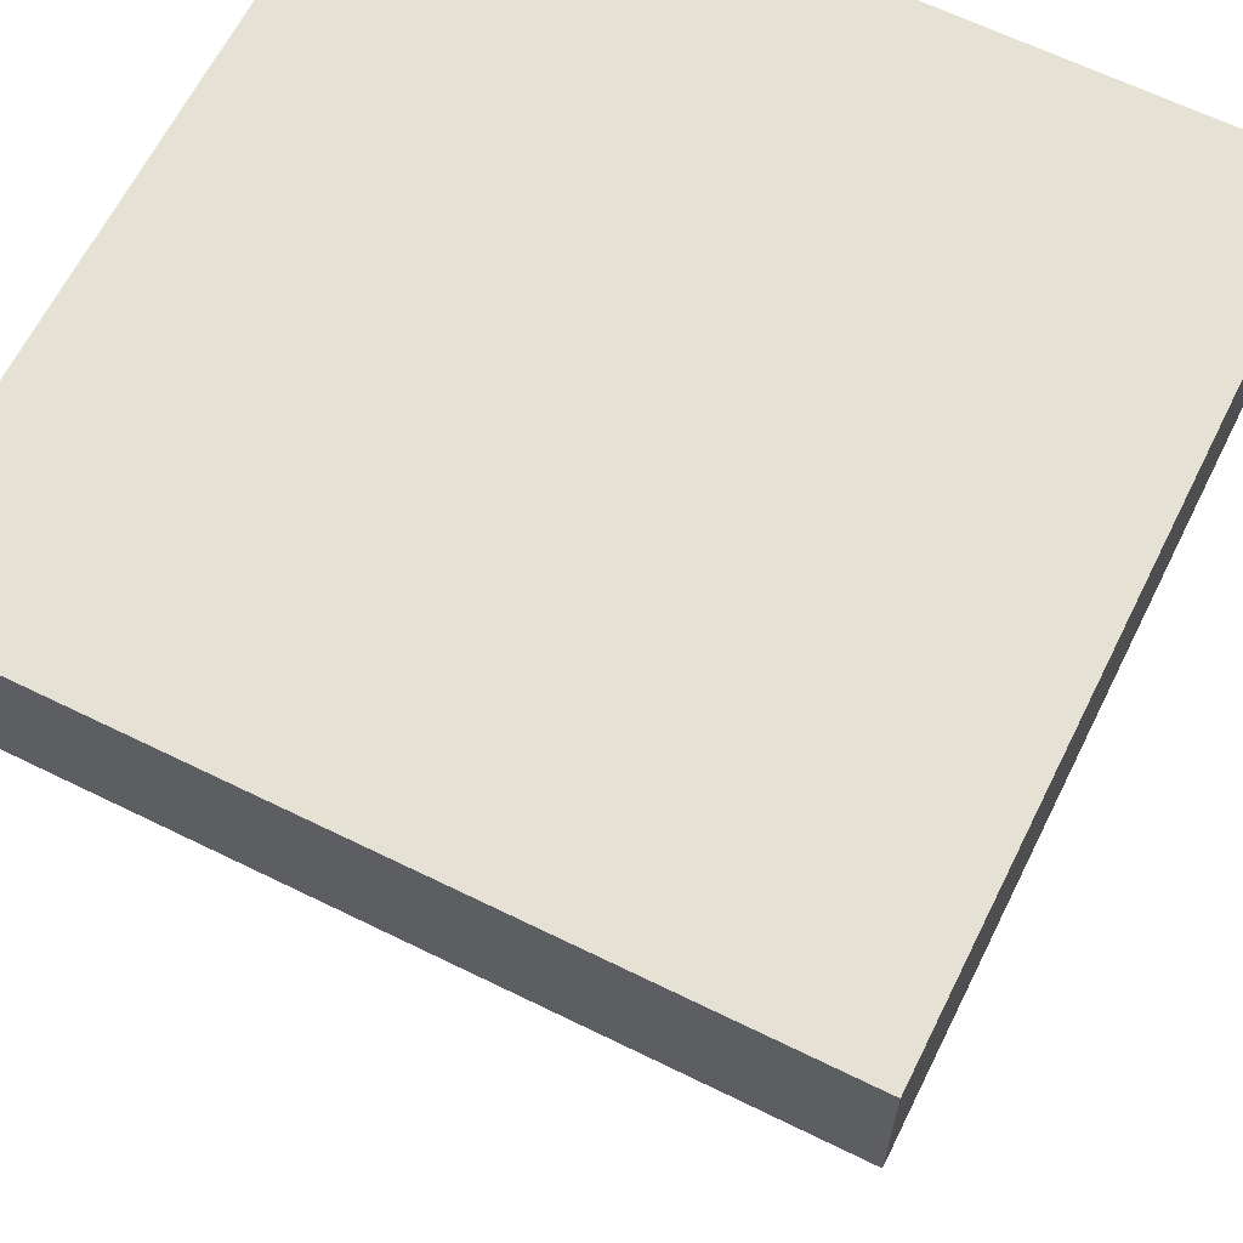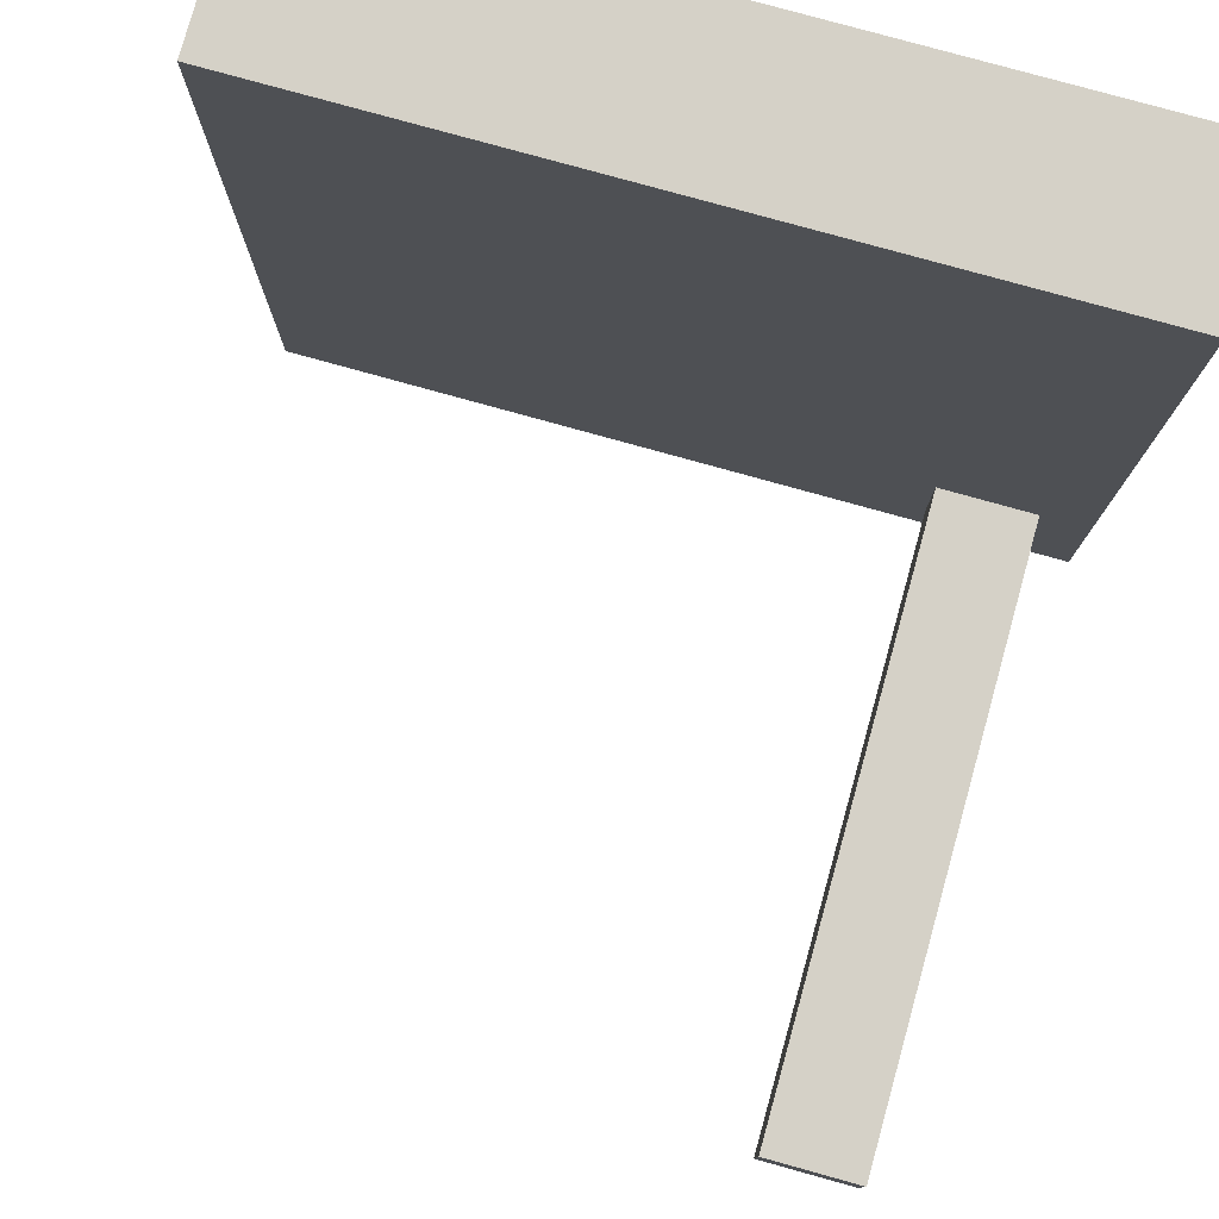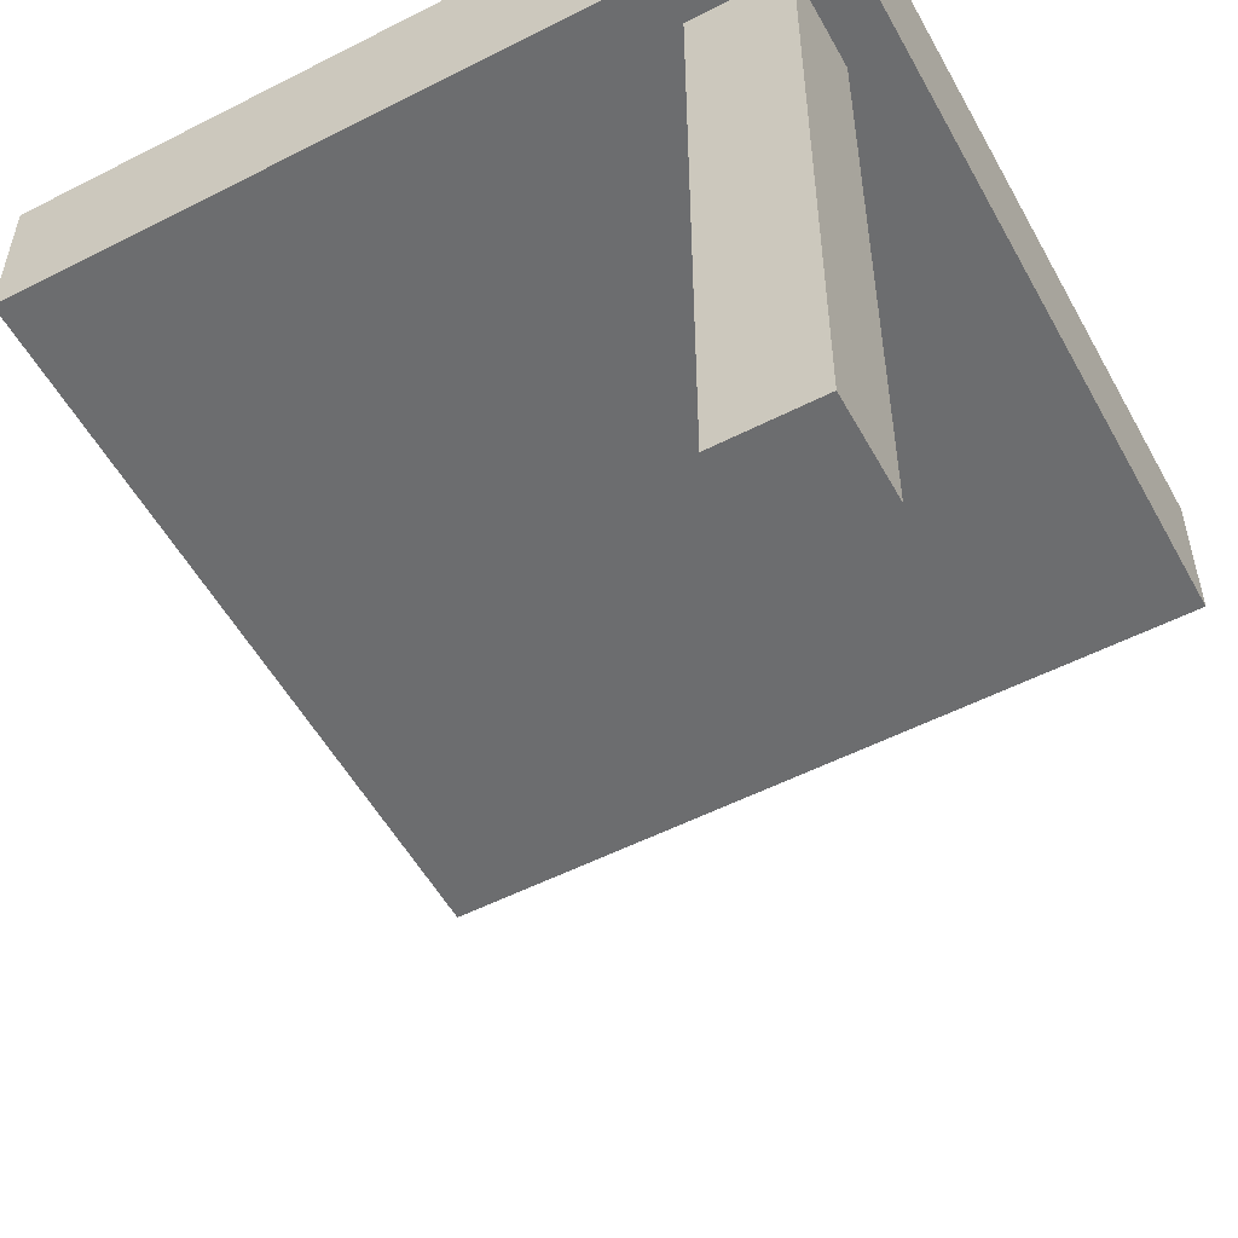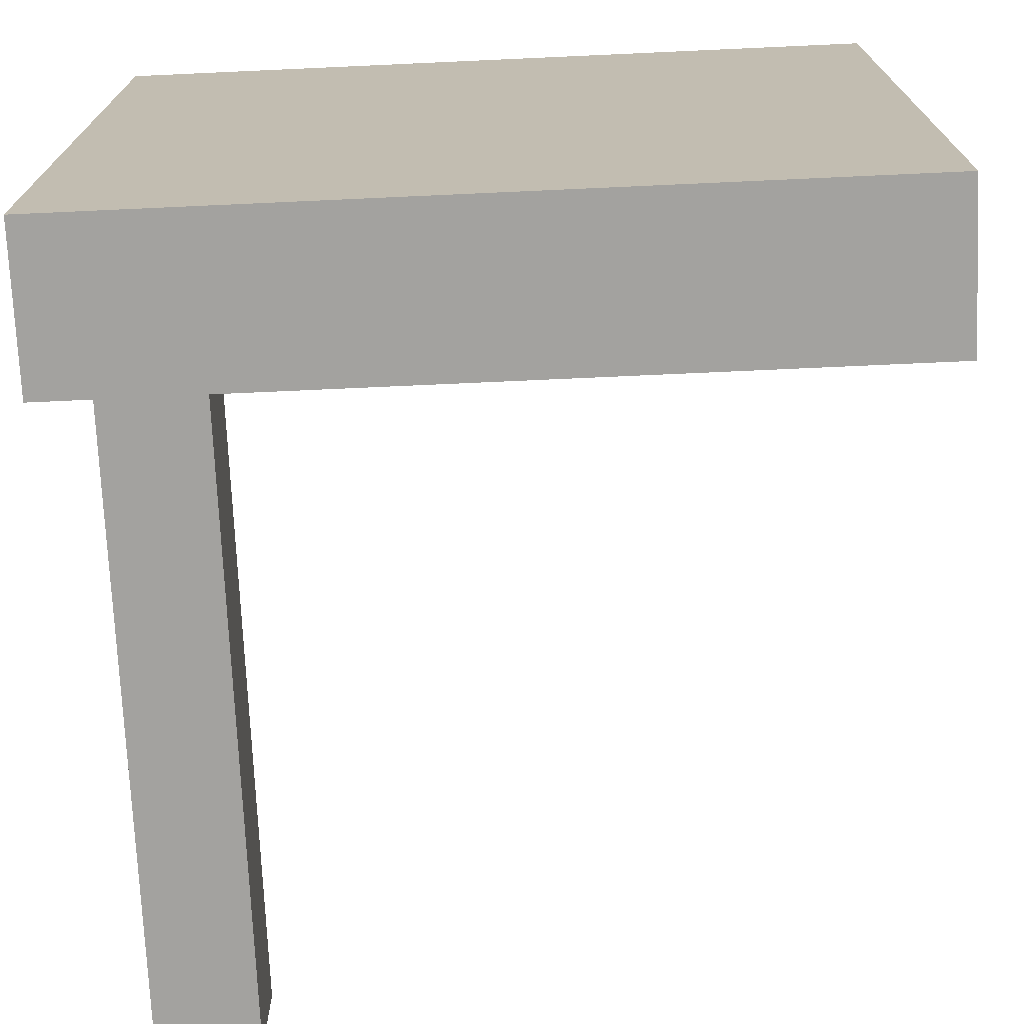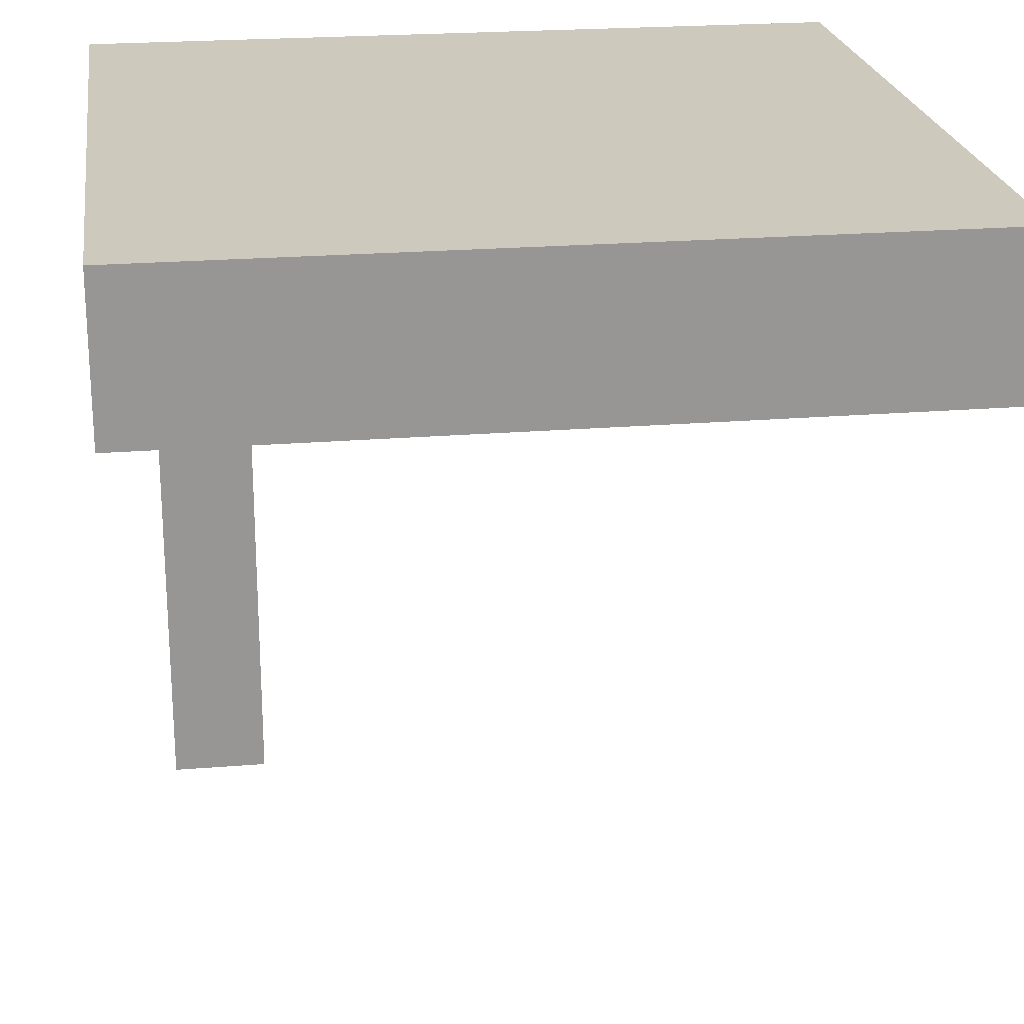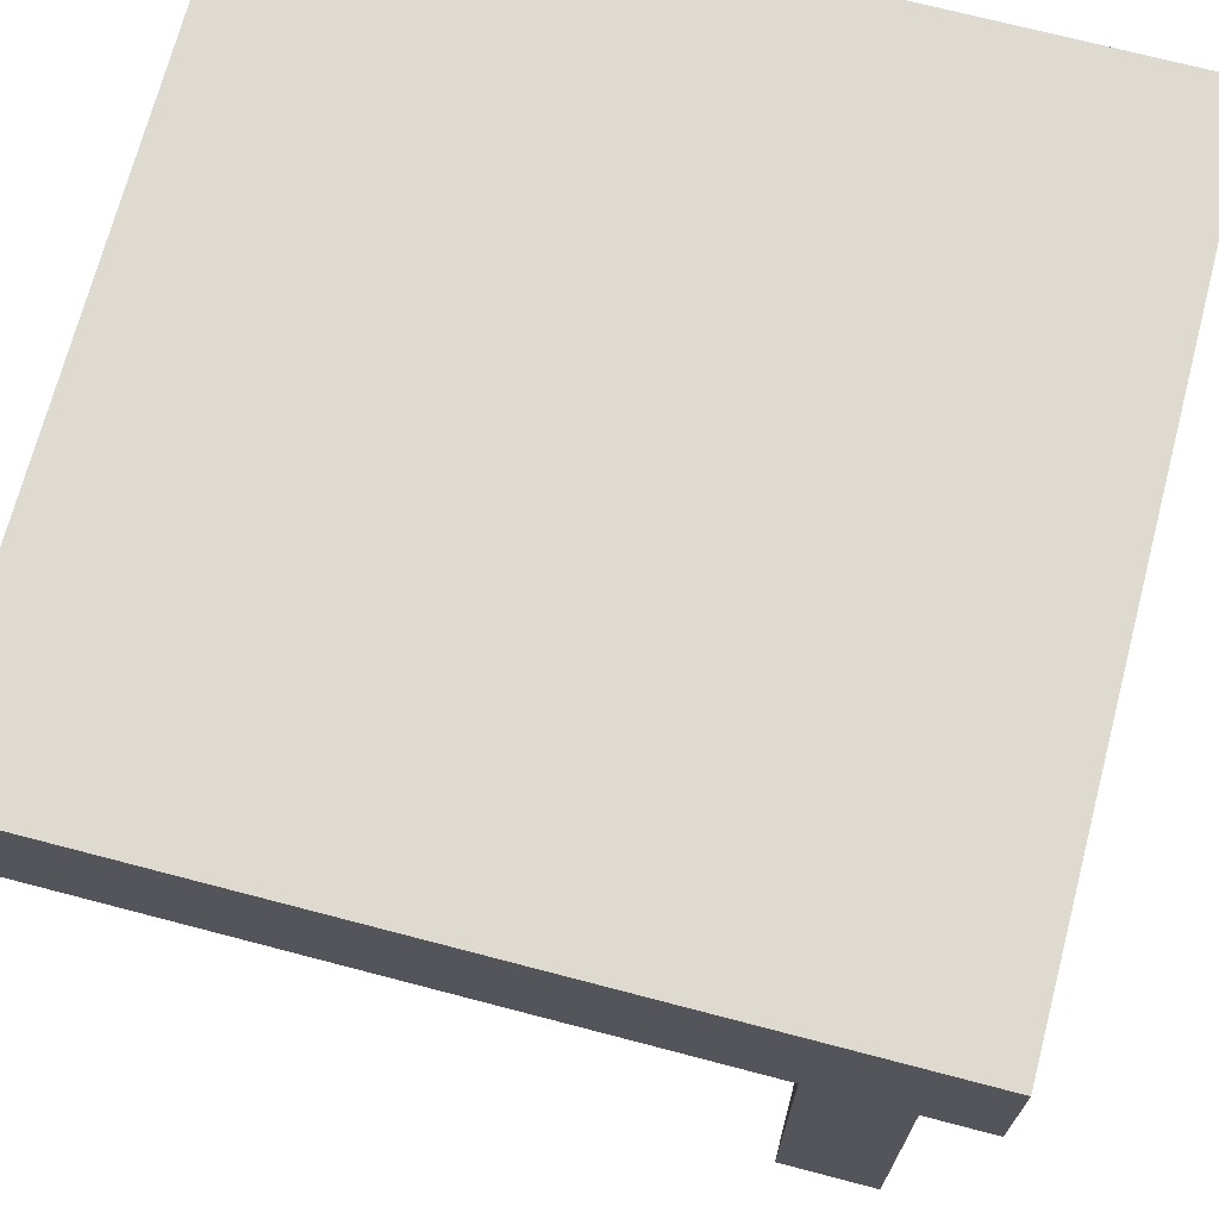
<metadata>
{"format":"obj","ext":"obj","renderer":"f3d","projection":"perspective","resolution":1024,"background":"white","views":[{"elev":64.2,"azim":26.4,"up":"+Y"},{"elev":79.1,"azim":15.5,"up":"+Z"},{"elev":-53.9,"azim":118.5,"up":"+Y"},{"elev":-72.6,"azim":-177.4,"up":"+Z"},{"elev":22.6,"azim":-98.0,"up":"+Y"},{"elev":70.8,"azim":104.7,"up":"+Y"}]}
</metadata>
<code>
v 0.8125 0 0.0625
v 0.8125 0.8 0.0625
v 0.9375 0.8 0.0625
v 0.9375 0 0.0625
v 0.9375 0.8 0.1875
v 0.9375 0 0.1875
v 0.8125 0.8 0.1875
v 0.8125 0 0.1875
v 1 0.8 1
v 0 0.8 1
v -1.192e-07 0.8 5.96e-08
v 1 0.8 0
v 1 1 0
v -1.192e-07 1 5.96e-08
v 0 1 1
v 1 1 1
g cep_carpenter_table_1leg_alt
f 1 2 3 4
f 4 3 5 6
f 6 5 7 8
f 8 7 2 1
f 6 8 1 4
f 9 10 11 12
f 13 14 15 16
f 11 14 13 12
f 9 16 15 10
f 10 15 14 11
f 12 13 16 9

</code>
